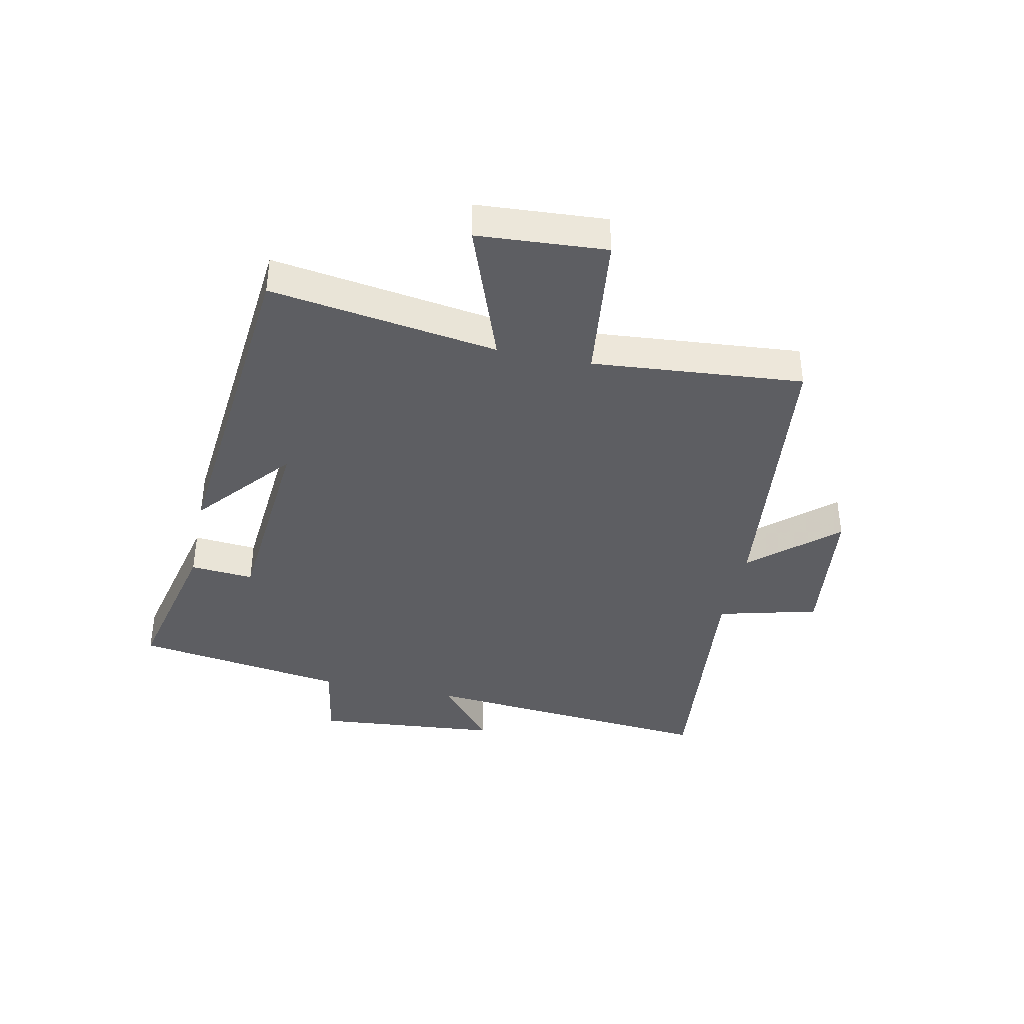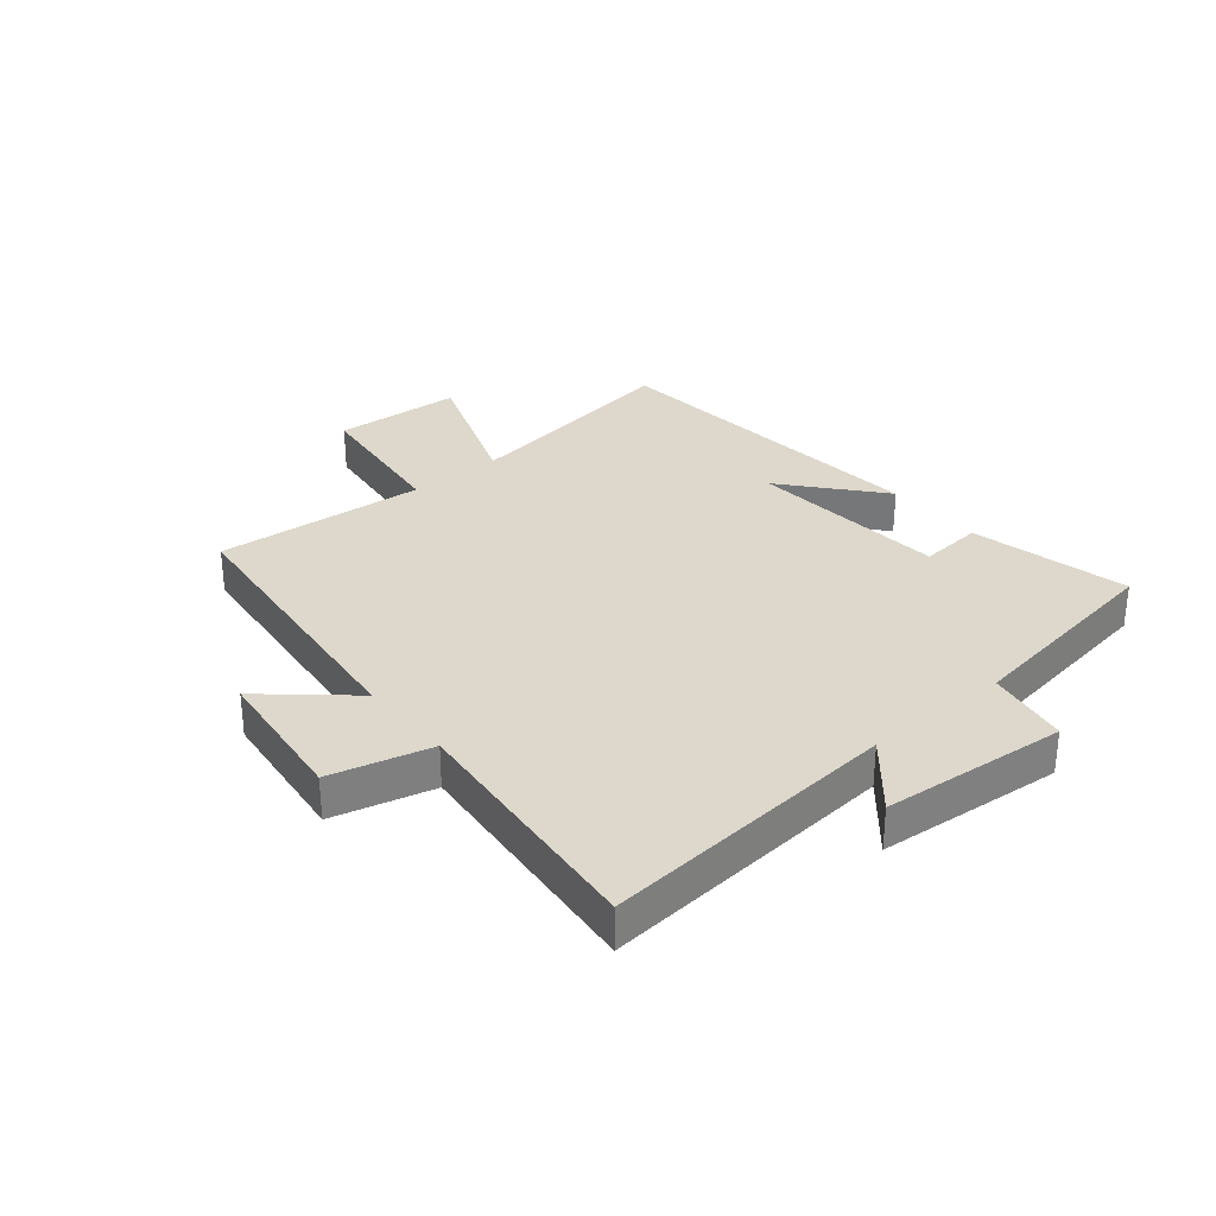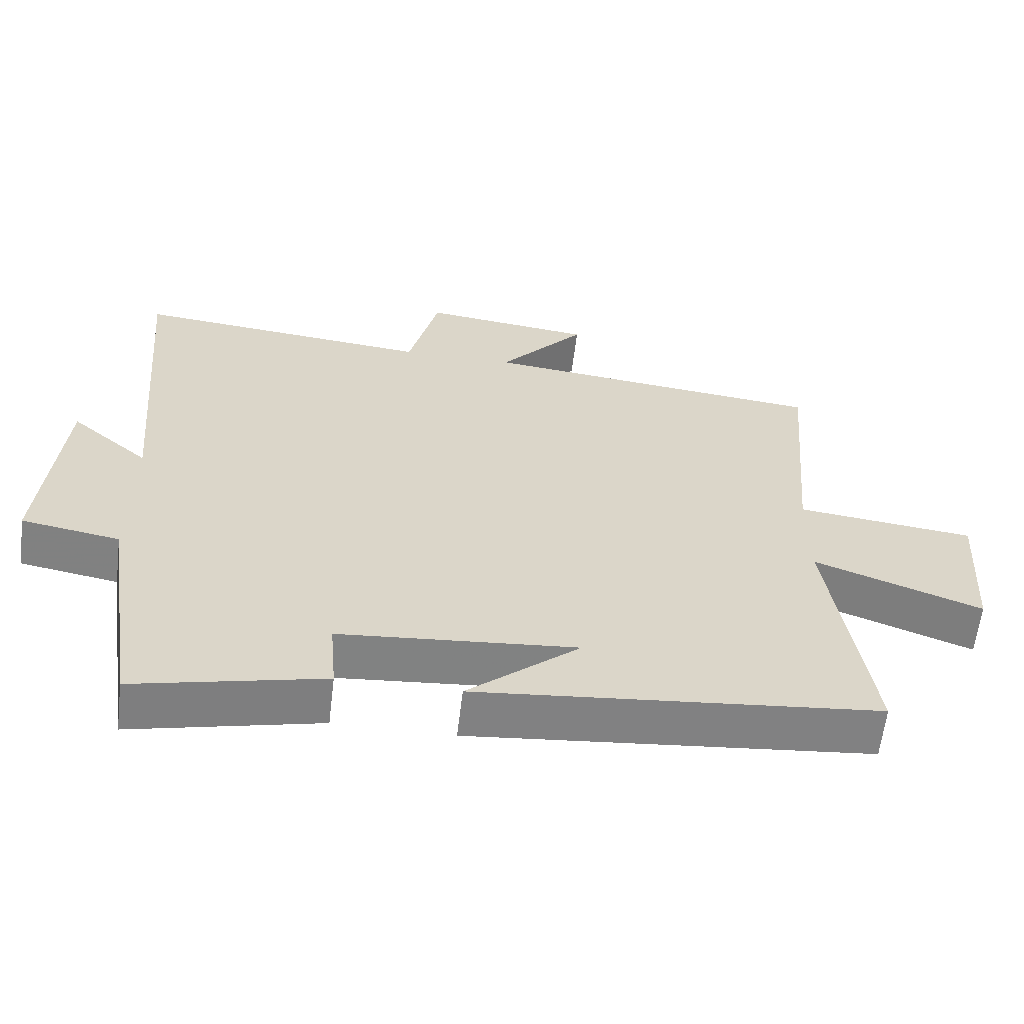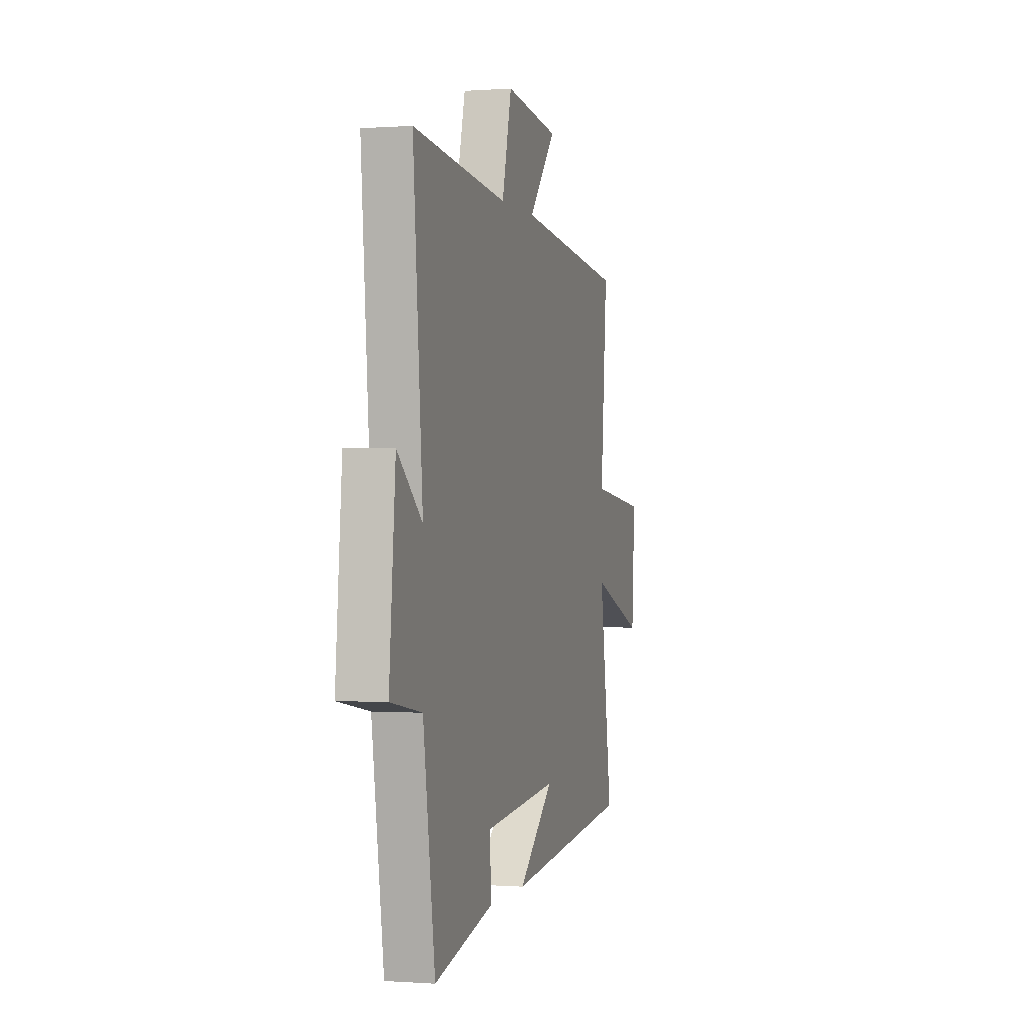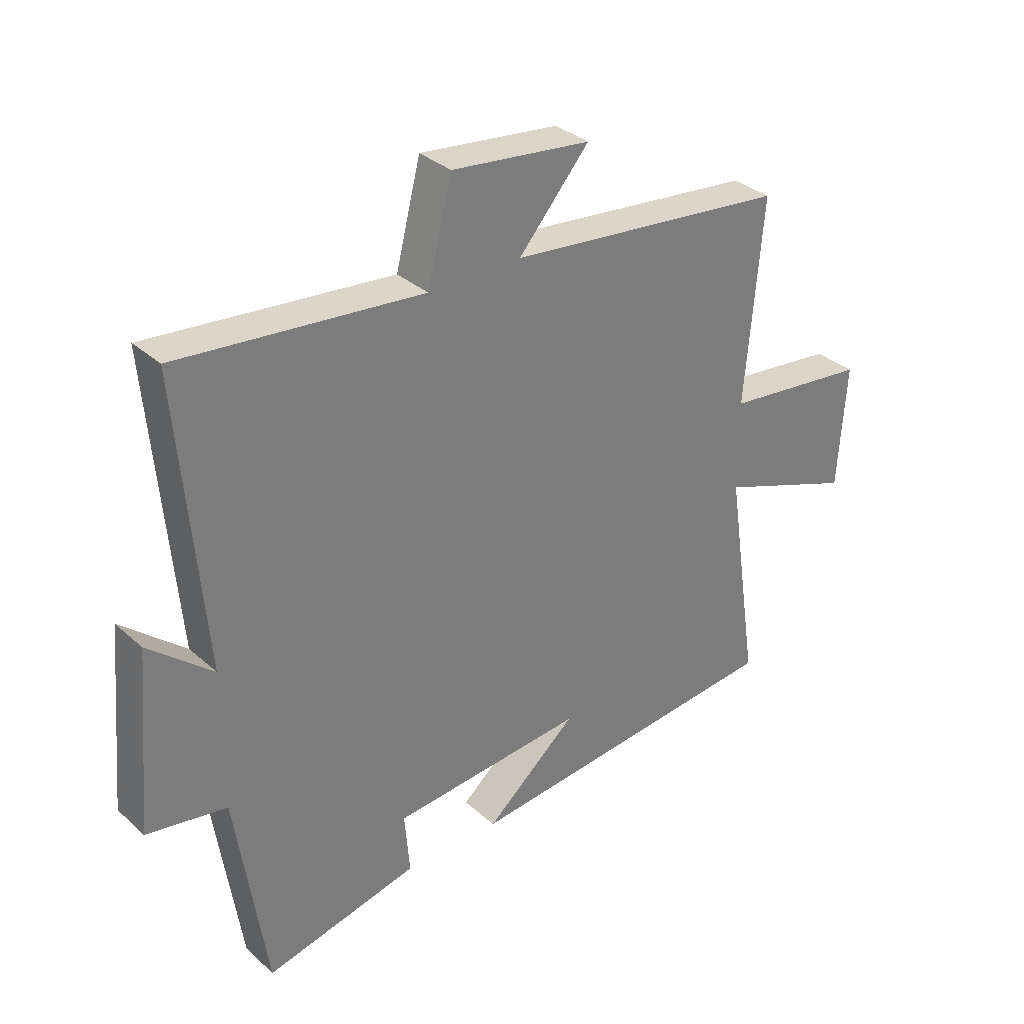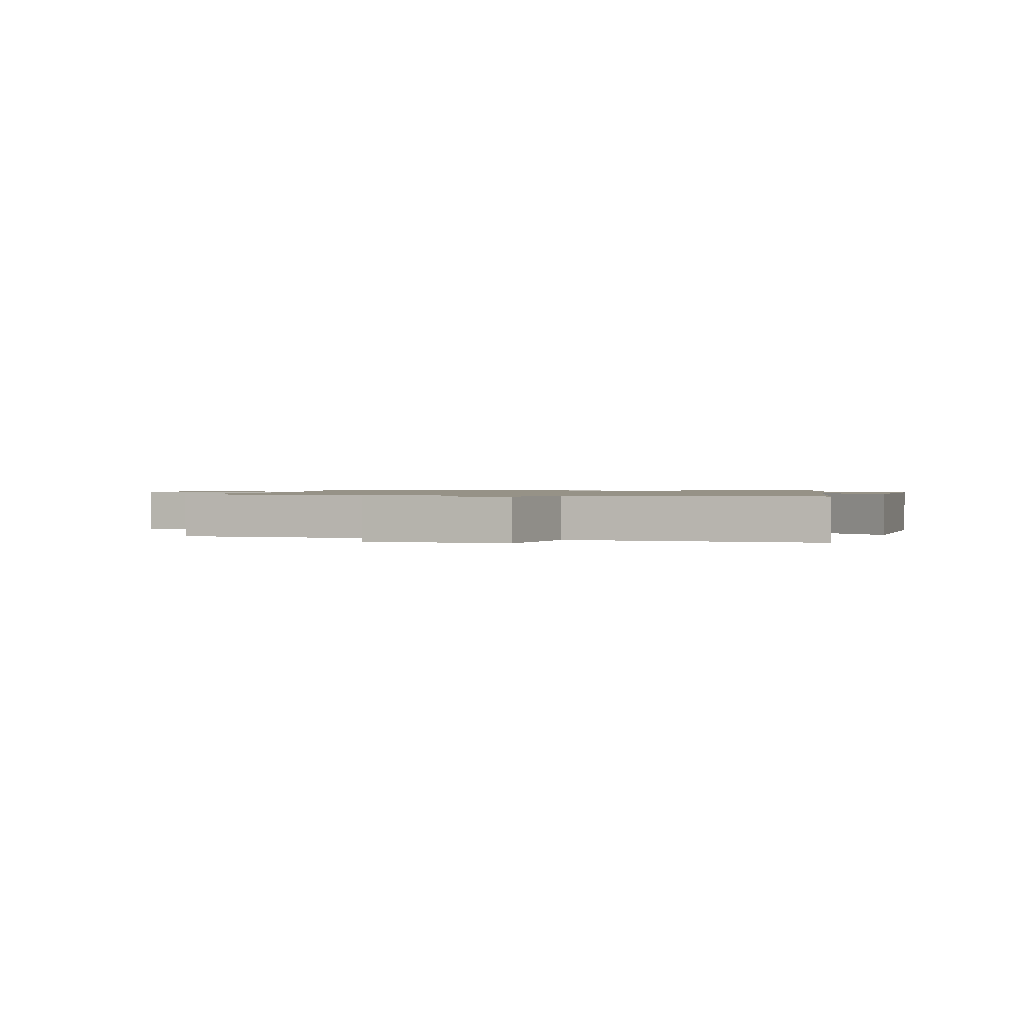
<metadata>
{"format":"obj","ext":"obj","renderer":"f3d","projection":"perspective","resolution":1024,"background":"white","views":[{"elev":-39.4,"azim":-101.8,"up":"+Y"},{"elev":31.3,"azim":50.3,"up":"+Y"},{"elev":-60.8,"azim":173.2,"up":"+Z"},{"elev":-0.1,"azim":105.4,"up":"+Z"},{"elev":33.0,"azim":140.5,"up":"+Z"},{"elev":1.1,"azim":12.3,"up":"+Y"}]}
</metadata>
<code>
v -0.53 0.07 0.448
v -0.042 0.07 0.5
v -0.165 0.07 0.641
v 0.077 0.07 0.669
v 0.12 0.07 0.5
v 0.543 0.07 0.541
v 0.5 0.07 0.038
v 0.611 0.07 0.132
v 0.639 0.07 -0.18
v 0.5 0.07 -0.204
v 0.447 0.07 -0.561
v 0.18 0.07 -0.5
v 0.189 0.07 -0.393
v -0.147 0.07 -0.365
v 0.012 0.07 -0.5
v -0.557 0.07 -0.446
v -0.5 0.07 -0.064
v -0.738 0.07 -0.151
v -0.752 0.07 0.065
v -0.5 0.07 0.094
v -0.53 0 0.448
v -0.042 0 0.5
v -0.165 0 0.641
v 0.077 0 0.669
v 0.12 0 0.5
v 0.543 0 0.541
v 0.5 0 0.038
v 0.611 0 0.132
v 0.639 0 -0.18
v 0.5 0 -0.204
v 0.447 0 -0.561
v 0.18 0 -0.5
v 0.189 0 -0.393
v -0.147 0 -0.365
v 0.012 0 -0.5
v -0.557 0 -0.446
v -0.5 0 -0.064
v -0.738 0 -0.151
v -0.752 0 0.065
v -0.5 0 0.094
f 17 18 19 20
f 14 15 16
f 14 16 17
f 13 14 17 20
f 10 11 12 13
f 7 8 9 10
f 20 1 2
f 13 20 2
f 10 13 2
f 7 10 2
f 2 3 4 5
f 7 2 5
f 5 6 7
f 40 39 38 37
f 36 35 34
f 37 36 34
f 40 37 34 33
f 33 32 31 30
f 30 29 28 27
f 22 21 40
f 22 40 33
f 22 33 30
f 22 30 27
f 25 24 23 22
f 25 22 27
f 27 26 25
f 1 21 22 2
f 2 22 23 3
f 3 23 24 4
f 4 24 25 5
f 5 25 26 6
f 6 26 27 7
f 7 27 28 8
f 8 28 29 9
f 9 29 30 10
f 10 30 31 11
f 11 31 32 12
f 12 32 33 13
f 13 33 34 14
f 14 34 35 15
f 15 35 36 16
f 16 36 37 17
f 17 37 38 18
f 18 38 39 19
f 19 39 40 20
f 20 40 21 1

</code>
